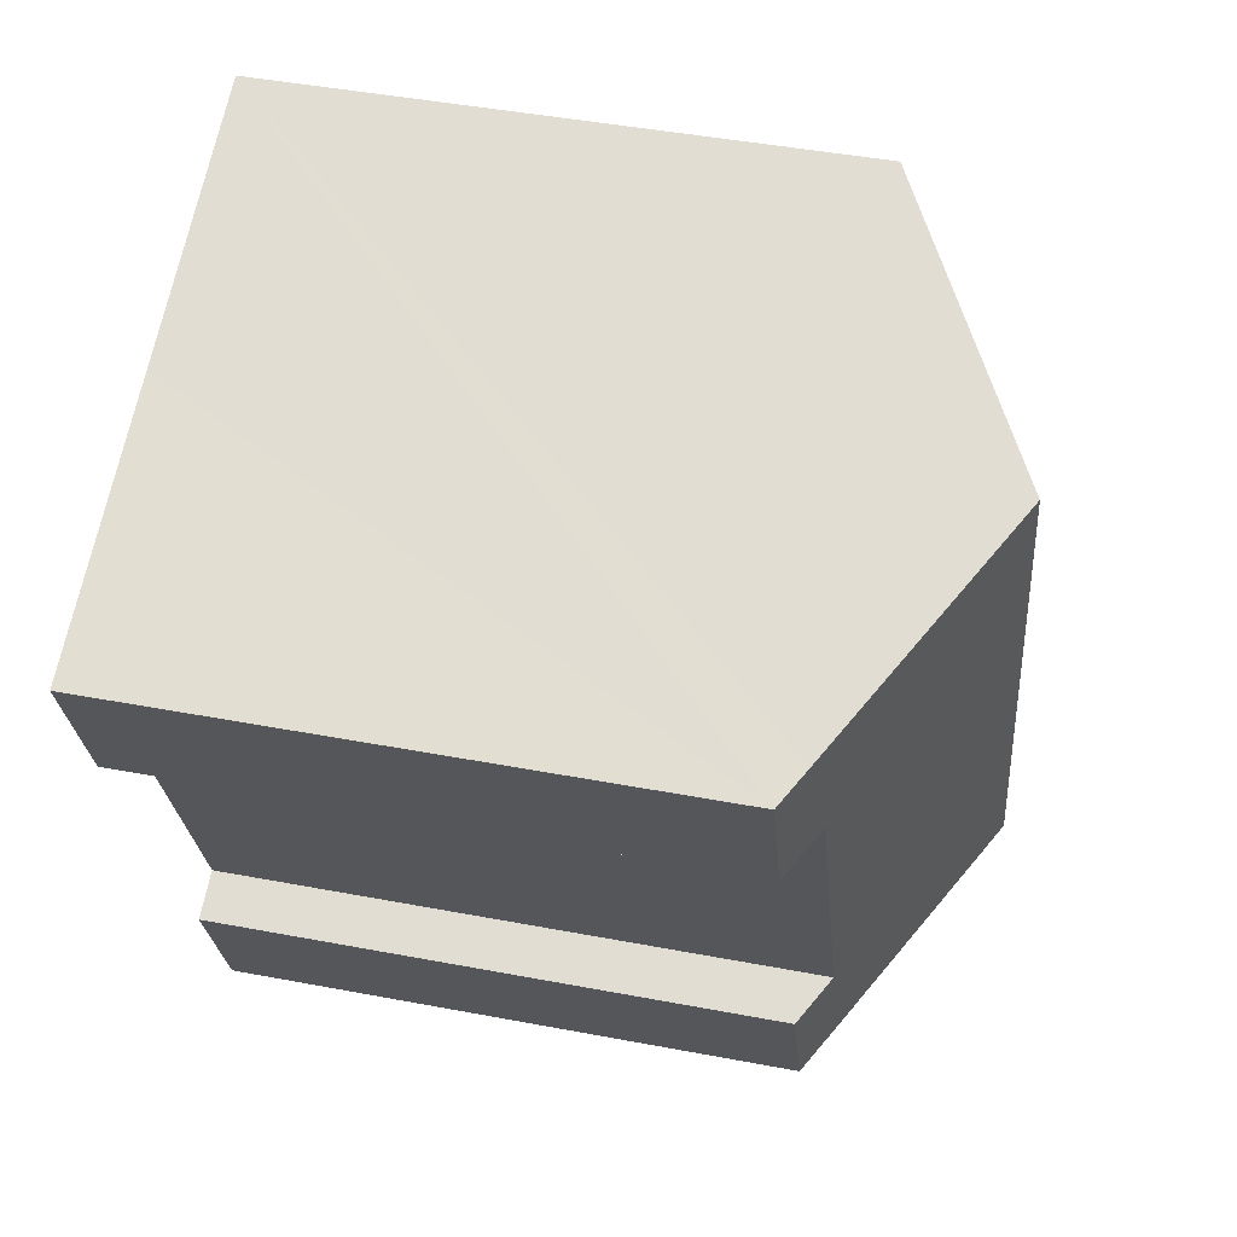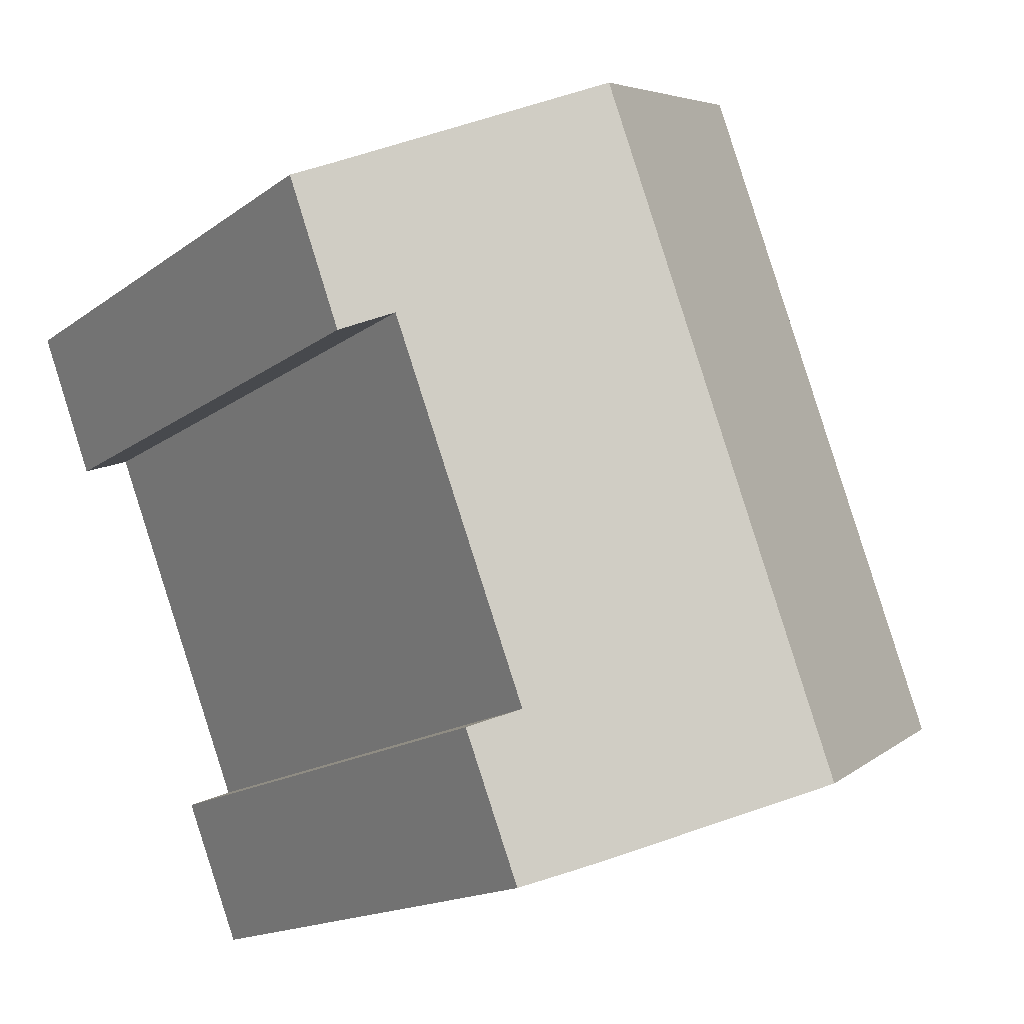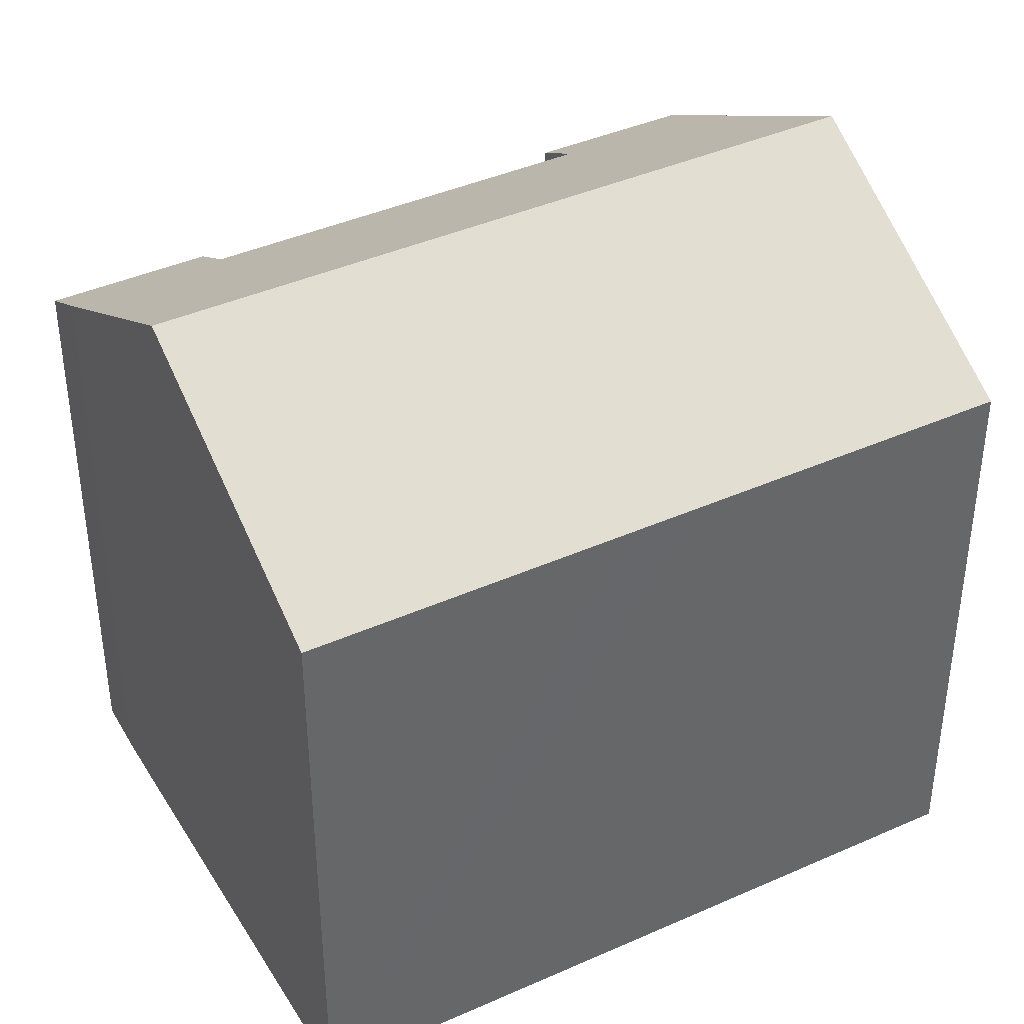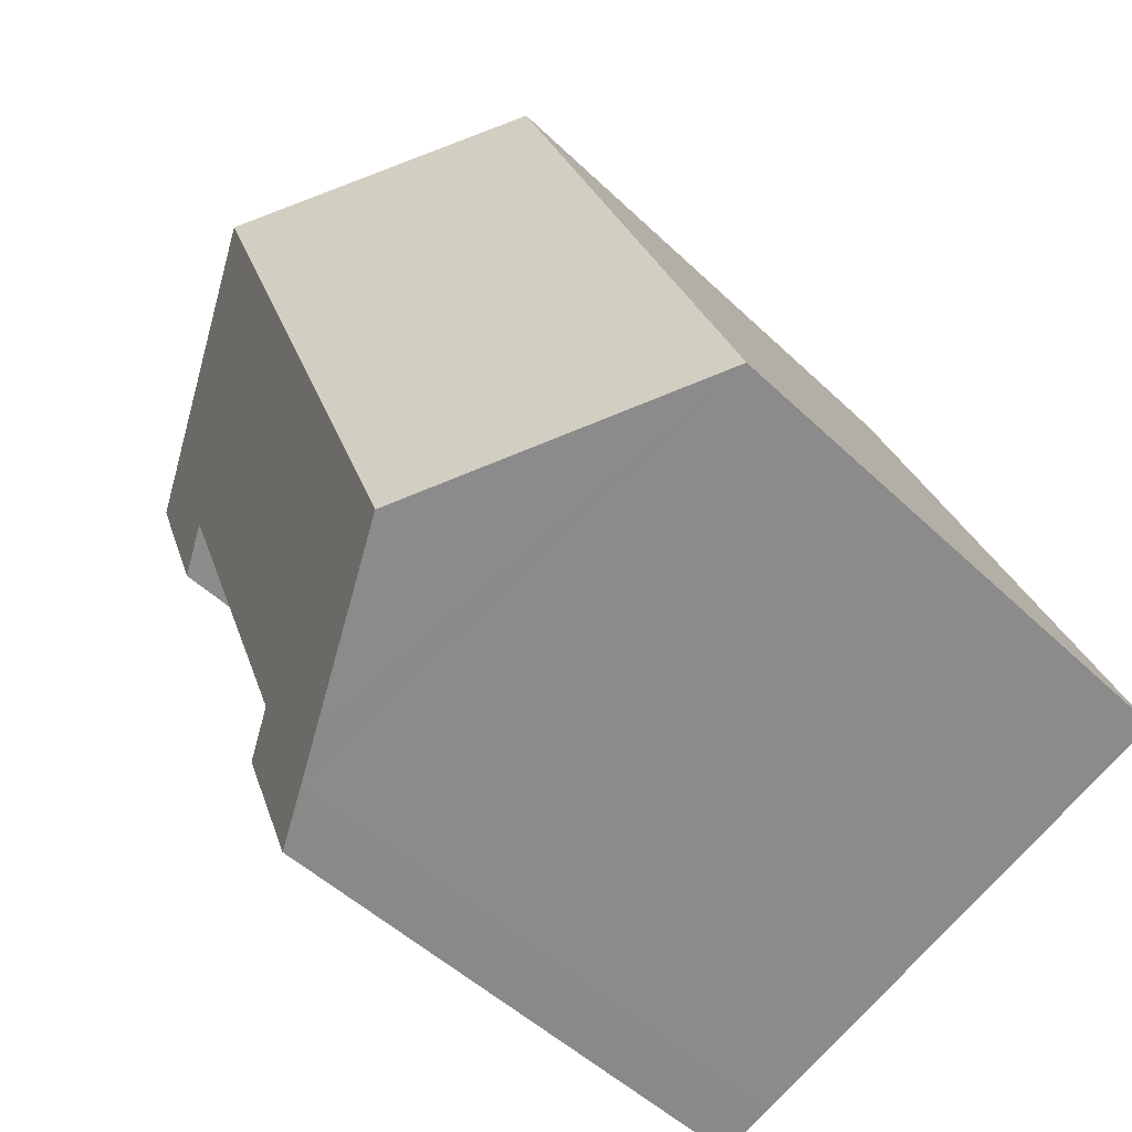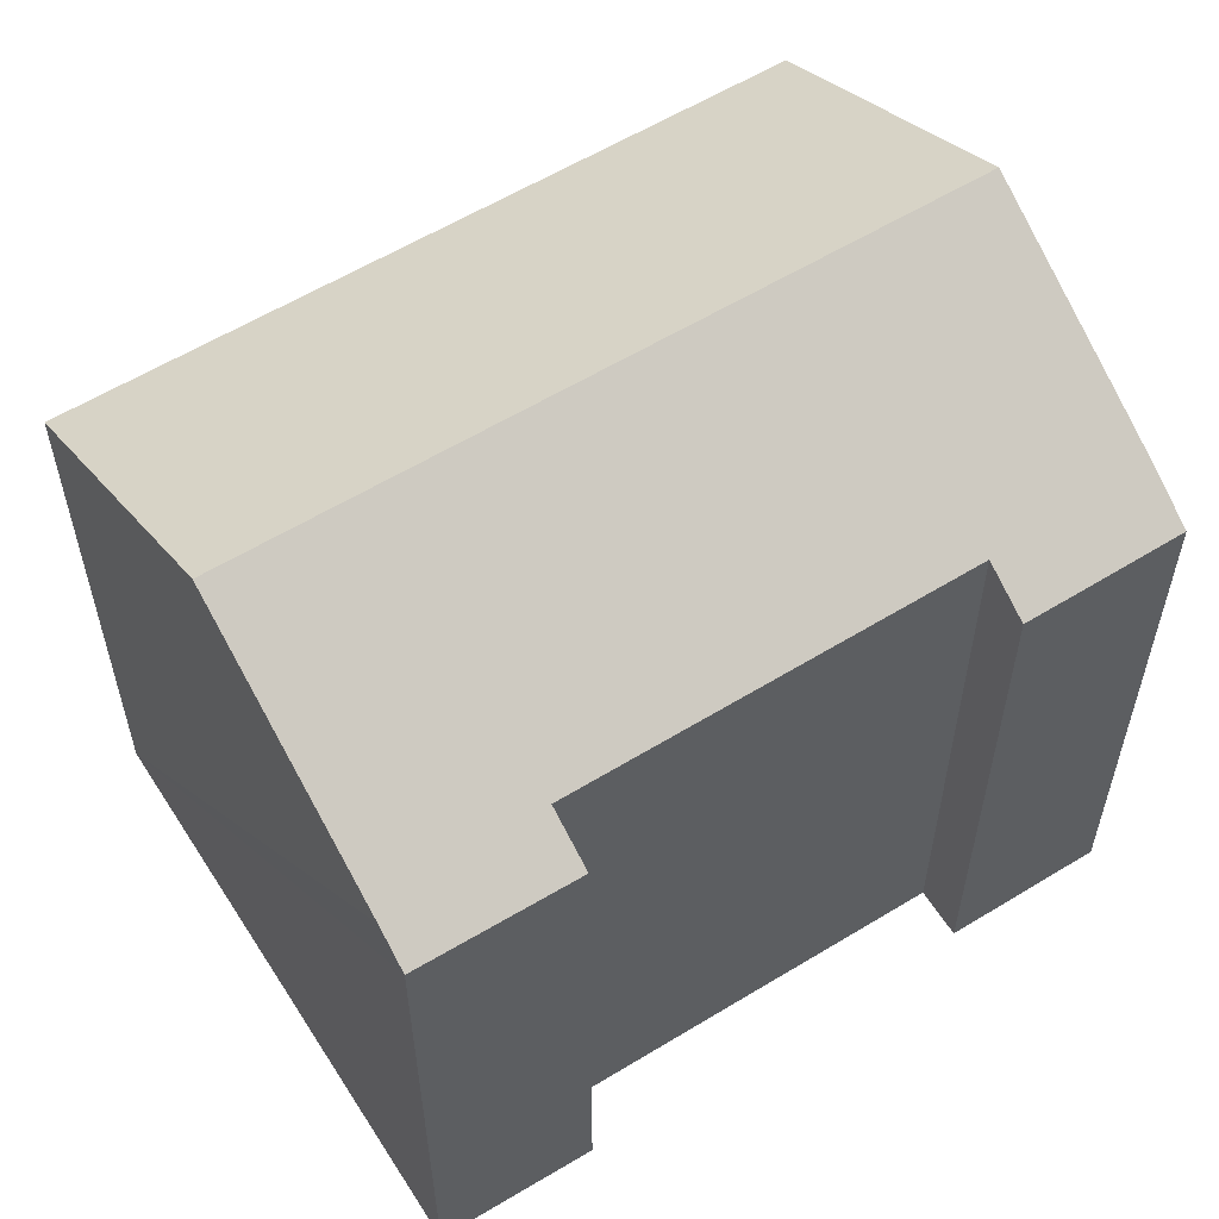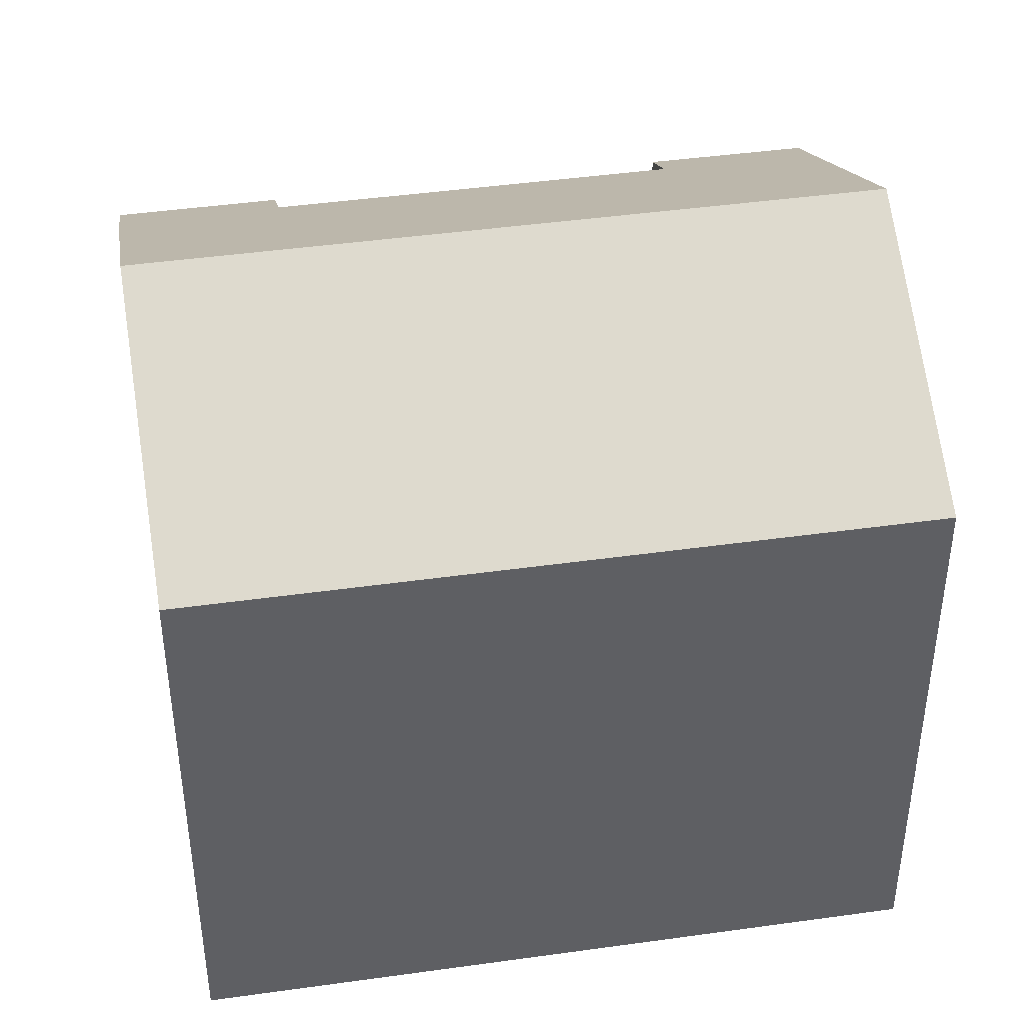
<metadata>
{"format":"obj","ext":"obj","renderer":"f3d","projection":"perspective","resolution":1024,"background":"white","views":[{"elev":44.6,"azim":102.5,"up":"+Z"},{"elev":-15.7,"azim":146.0,"up":"+Z"},{"elev":40.7,"azim":-97.3,"up":"+Y"},{"elev":-48.9,"azim":-136.8,"up":"+Z"},{"elev":59.4,"azim":79.4,"up":"+Y"},{"elev":43.6,"azim":-78.1,"up":"+Y"}]}
</metadata>
<code>
v  0 14.29 8.748e-16
v  13.22 18.22 14.1
v  6.703 18.22 -2.651
v  2.941 14.29 7.554
v  3.598 14.29 9.243
v  6.53 14.29 16.77
v  18.5 14.28 7.767
v  19.05 14.8 11.78
v  19.91 14.29 11.45
v  17.3 14.98 8.246
v  13.64 15.01 -1.054
v  14.8 14.33 -1.517
v  13.33 14.34 -5.226
v  11.96 15.14 -4.723
v  10.83 15.79 -4.285
v  13.33 3.2e-16 -5.226
v  14.8 9.289e-17 -1.517
v  19.91 -7.008e-16 11.45
v  18.5 -4.756e-16 7.767
v  13.64 6.454e-17 -1.054
v  17.3 -5.049e-16 8.246
v  11.96 2.892e-16 -4.723
v  10.83 2.624e-16 -4.285
v  0 0 0
v  6.703 1.623e-16 -2.651
v  2.941 -4.625e-16 7.554
v  6.53 -1.027e-15 16.77
v  3.598 -5.66e-16 9.243
v  13.22 -8.634e-16 14.1
v  19.05 -7.211e-16 11.78
g defaultobject
f 1 2 3
f 2 1 4
f 2 4 5
f 2 5 6
f 7 8 9
f 8 7 10
f 8 3 2
f 3 8 10
f 3 10 11
f 3 11 12
f 3 12 13
f 3 13 14
f 3 14 15
f 12 16 13
f 16 12 17
f 18 7 9
f 7 18 19
f 10 20 11
f 20 10 21
f 13 22 14
f 22 13 16
f 15 1 3
f 1 15 14
f 1 14 22
f 1 22 23
f 1 23 24
f 24 23 25
f 7 21 10
f 21 7 19
f 24 4 1
f 4 24 5
f 5 24 6
f 6 24 26
f 6 26 27
f 27 26 28
f 27 2 6
f 2 27 8
f 8 27 9
f 9 27 29
f 9 29 18
f 18 29 30
f 20 12 11
f 12 20 17
f 30 19 18
f 19 30 29
f 19 29 21
f 21 29 20
f 20 29 27
f 20 27 28
f 20 28 16
f 16 28 22
f 22 28 26
f 22 26 23
f 23 26 25
f 25 26 24
f 16 17 20

</code>
